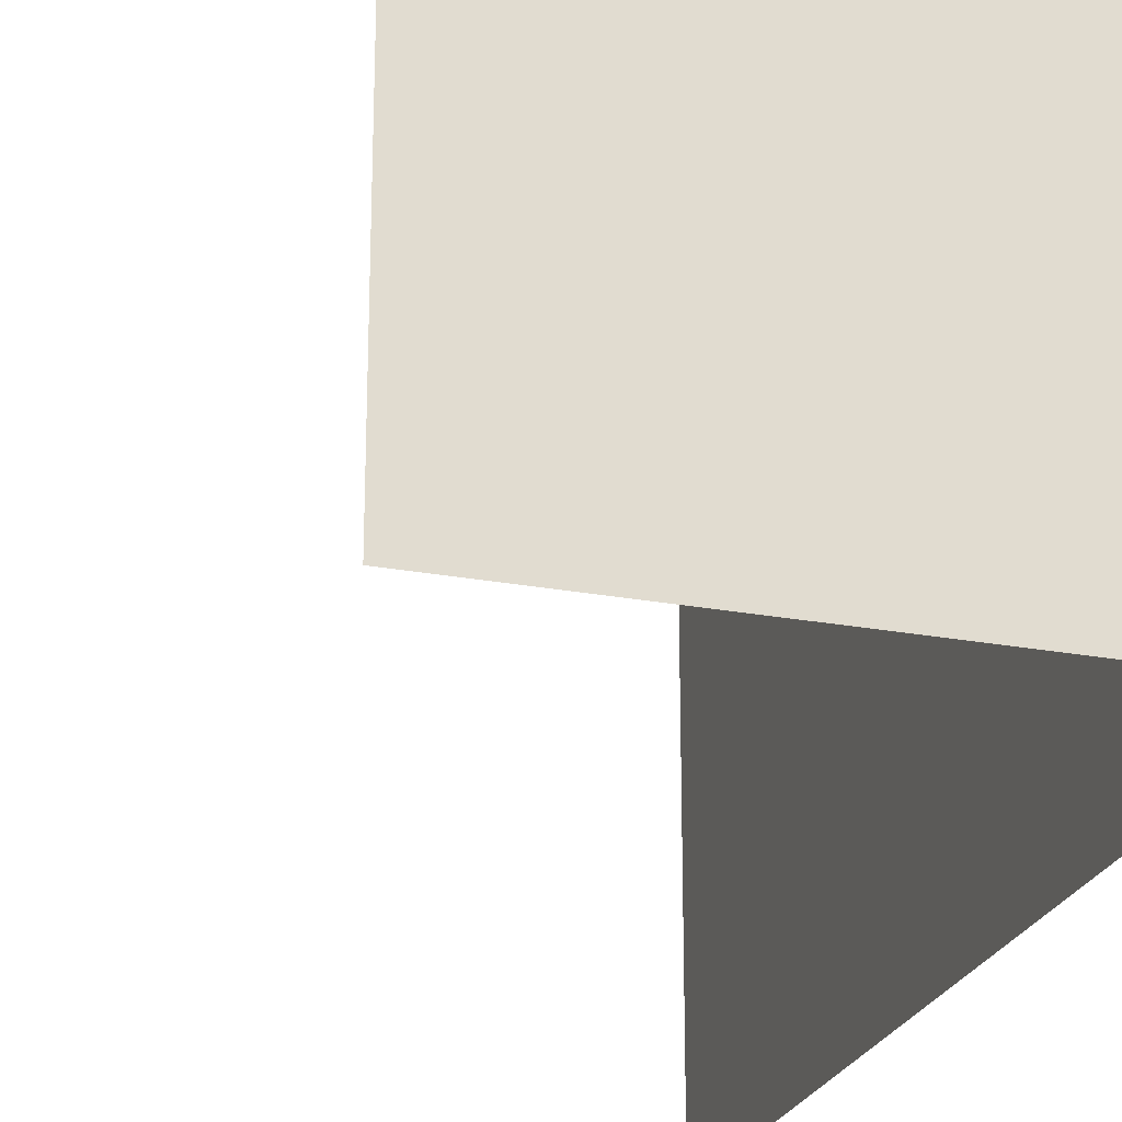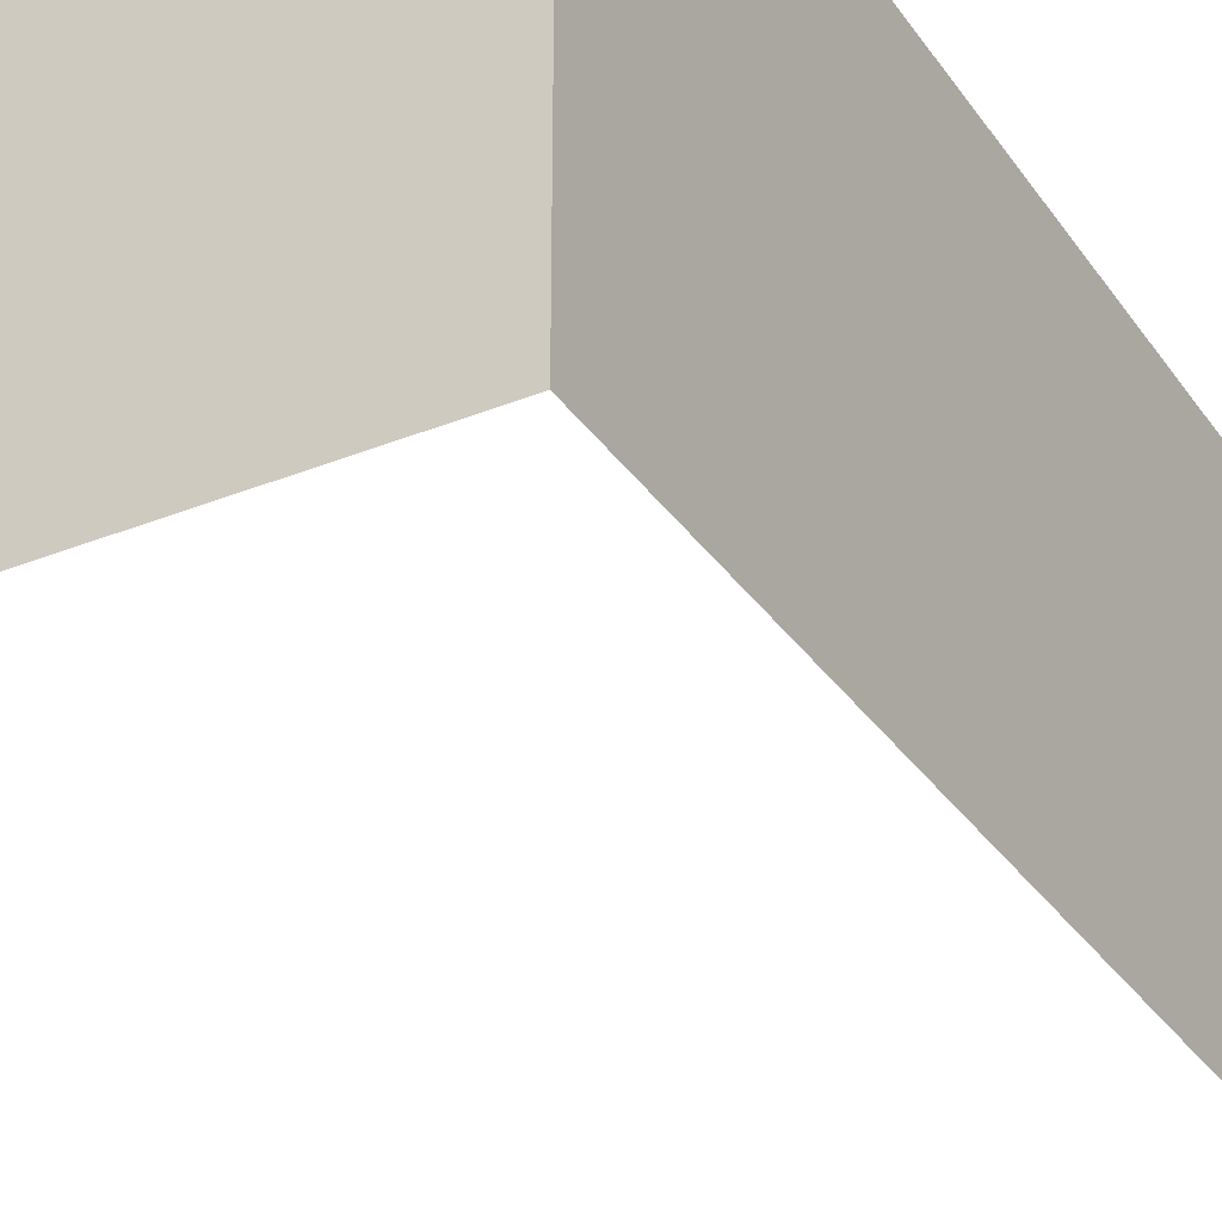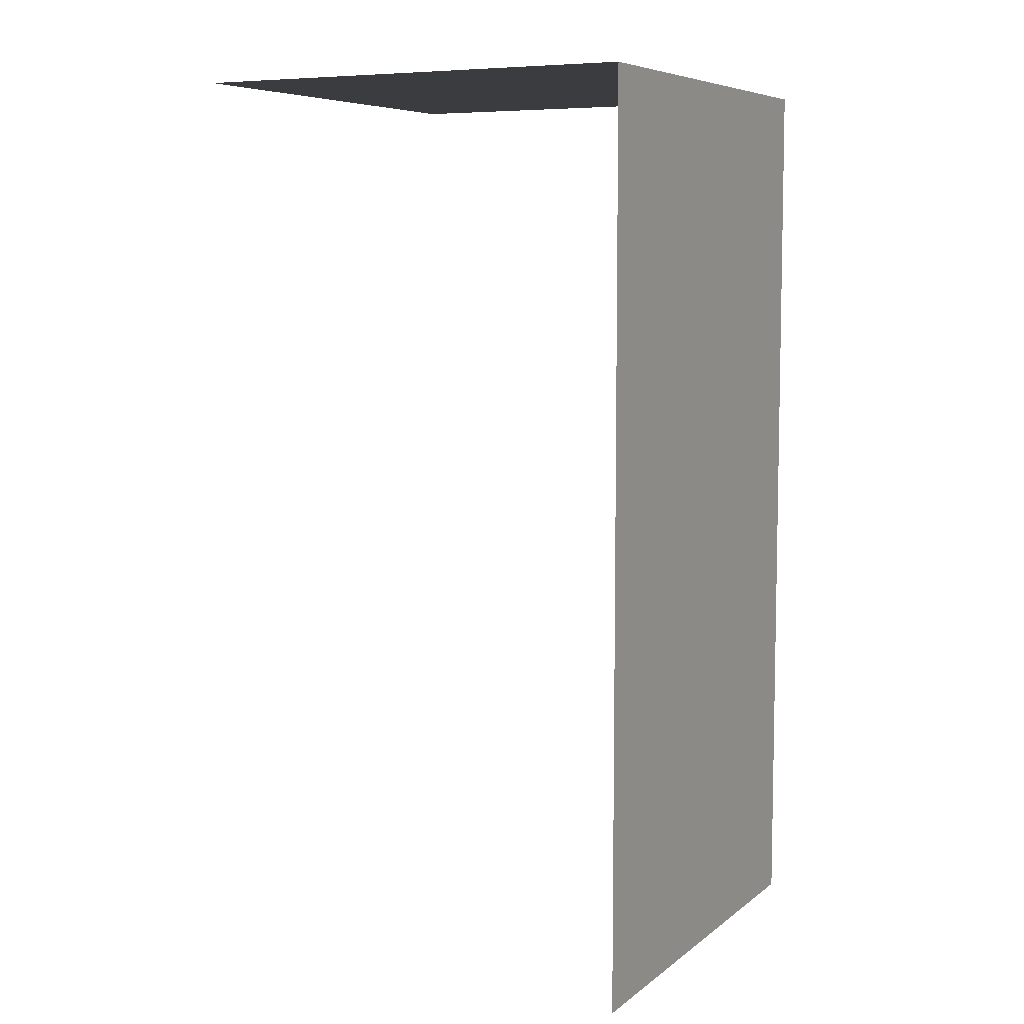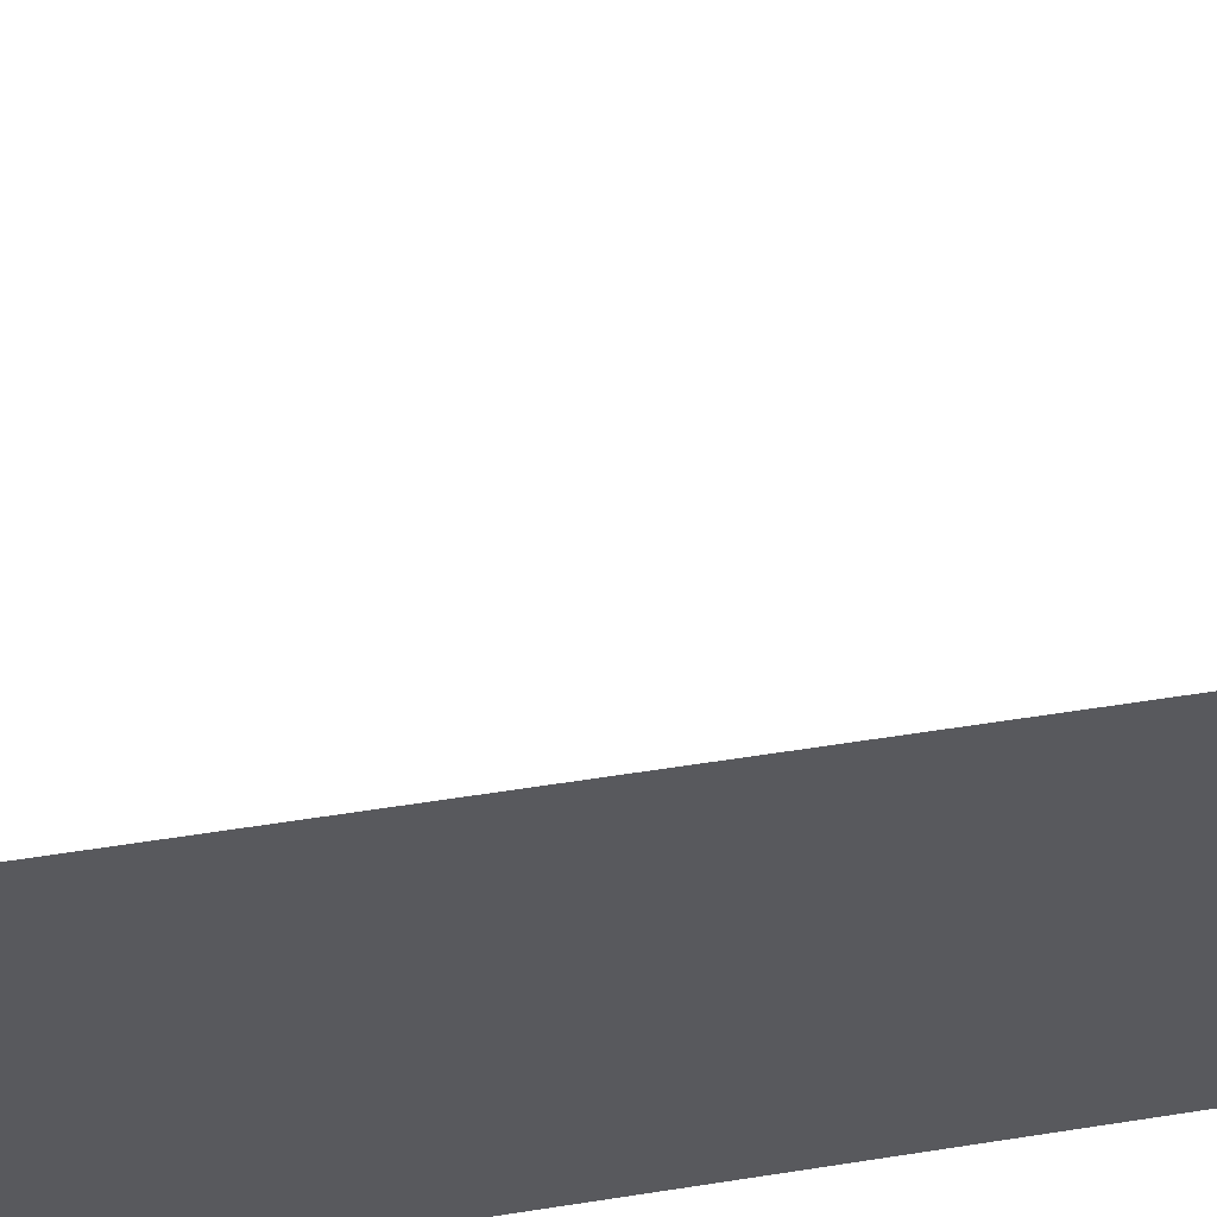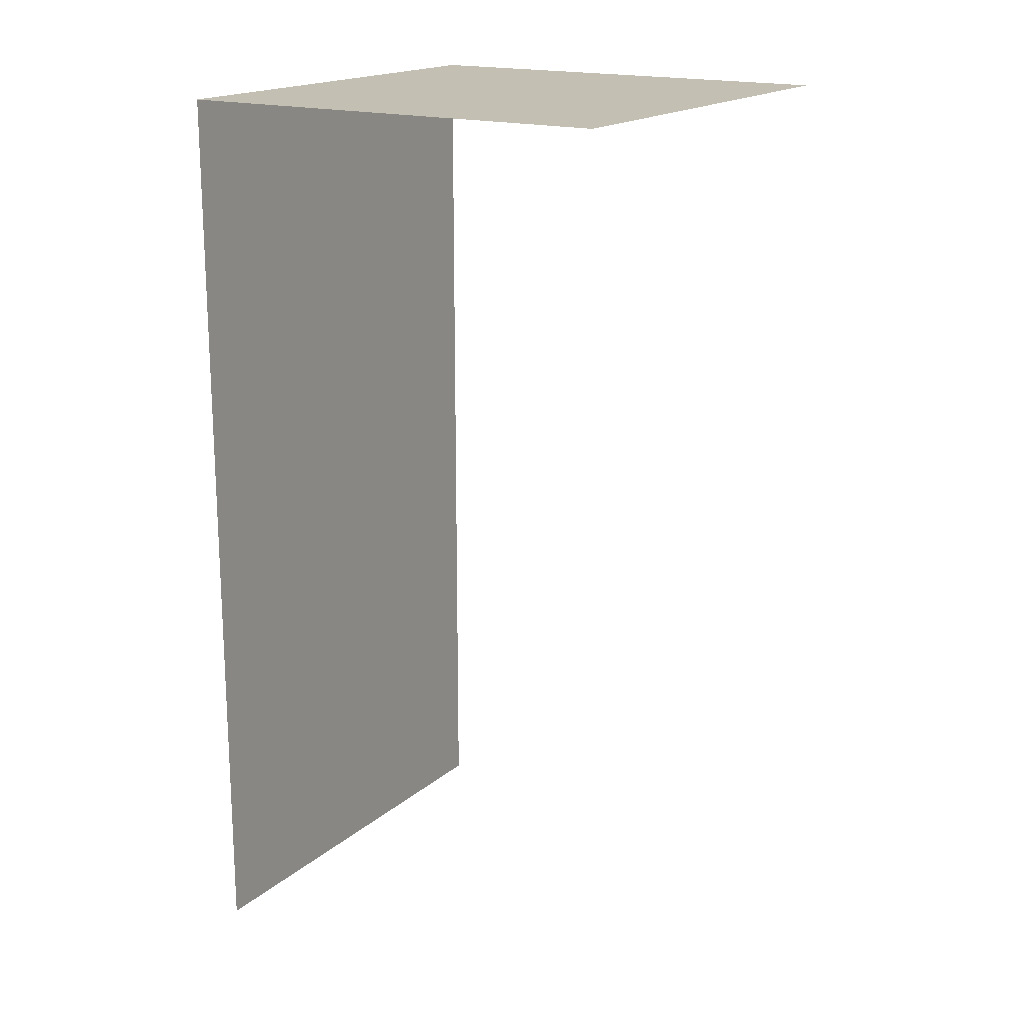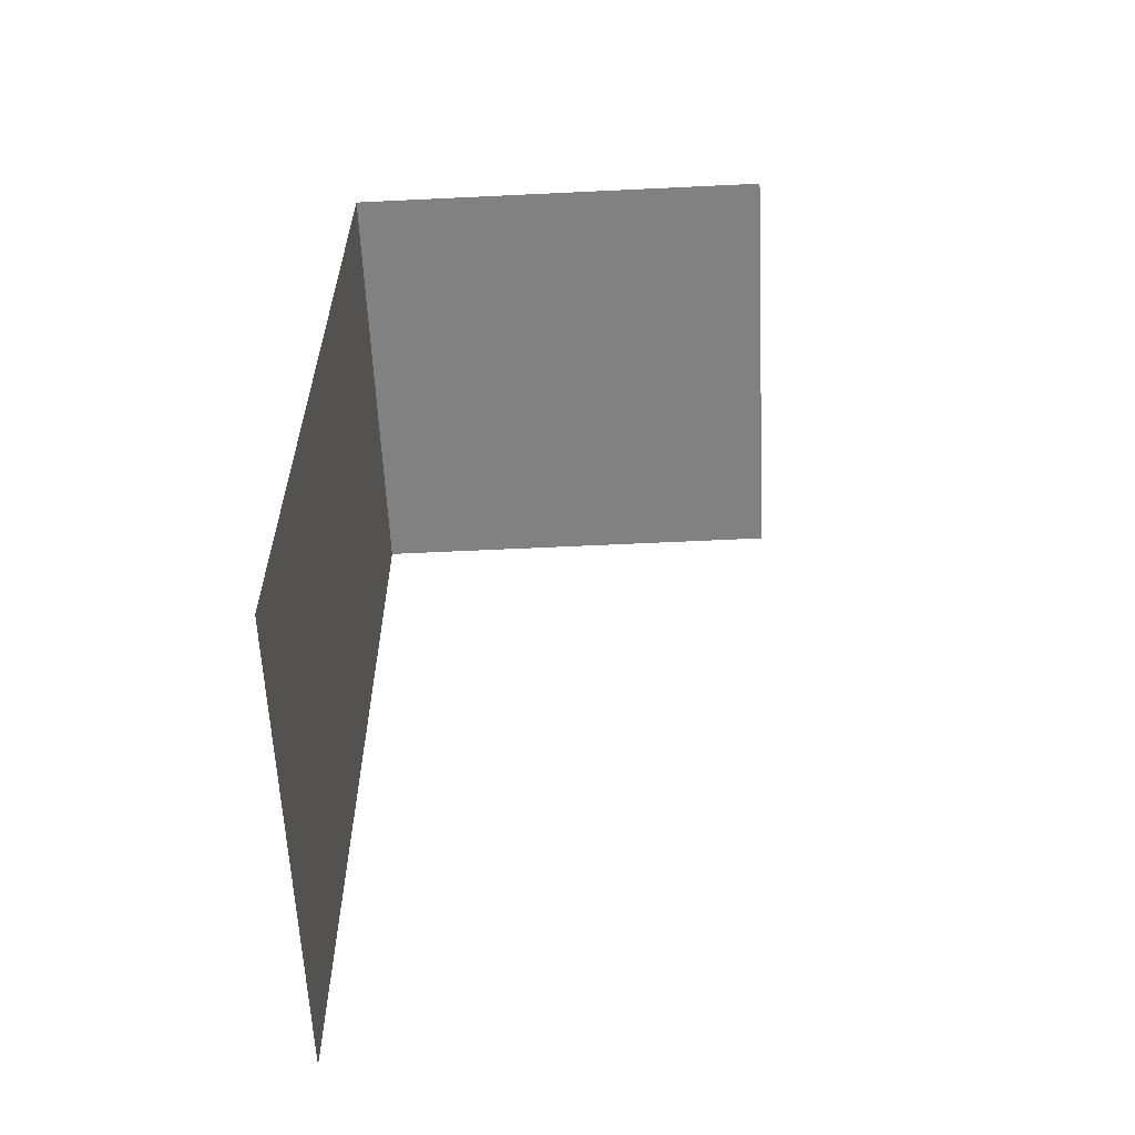
<metadata>
{"format":"obj","ext":"obj","renderer":"f3d","projection":"perspective","resolution":1024,"background":"white","views":[{"elev":-24.2,"azim":162.8,"up":"+Z"},{"elev":-32.9,"azim":-150.8,"up":"+Z"},{"elev":7.1,"azim":-152.7,"up":"+Y"},{"elev":57.9,"azim":-99.2,"up":"+Z"},{"elev":17.9,"azim":32.3,"up":"+Y"},{"elev":-60.5,"azim":2.8,"up":"+Y"}]}
</metadata>
<code>
g _CombinedVis15_0
v -0.5 -1.5 -0.5
v -0.5 -0.5 -0.5
v -0.5 -0.5 0.5
v -0.5 -1.5 0.5
v -0.5 0.5 0.5
v -0.5 -0.5 0.5
v -0.5 -0.5 -0.5
v -0.5 0.5 -0.5
v 0.5 0.5 0.5
v -0.5 0.5 0.5
v -0.5 0.5 -0.5
v 0.5 0.5 -0.5
g _CombinedVis15_0_0
f 3 2 1
f 4 3 1
f 7 6 5
f 8 7 5
f 11 10 9
f 12 11 9

</code>
